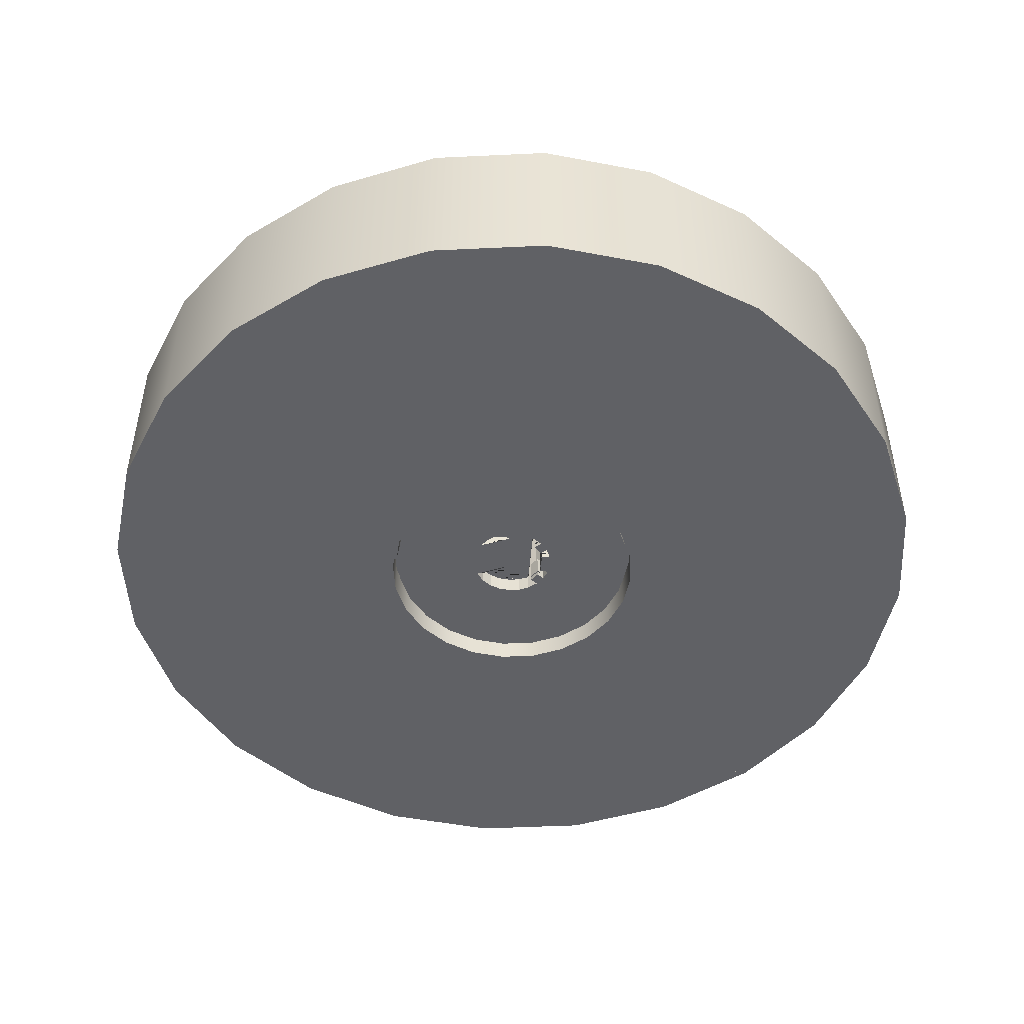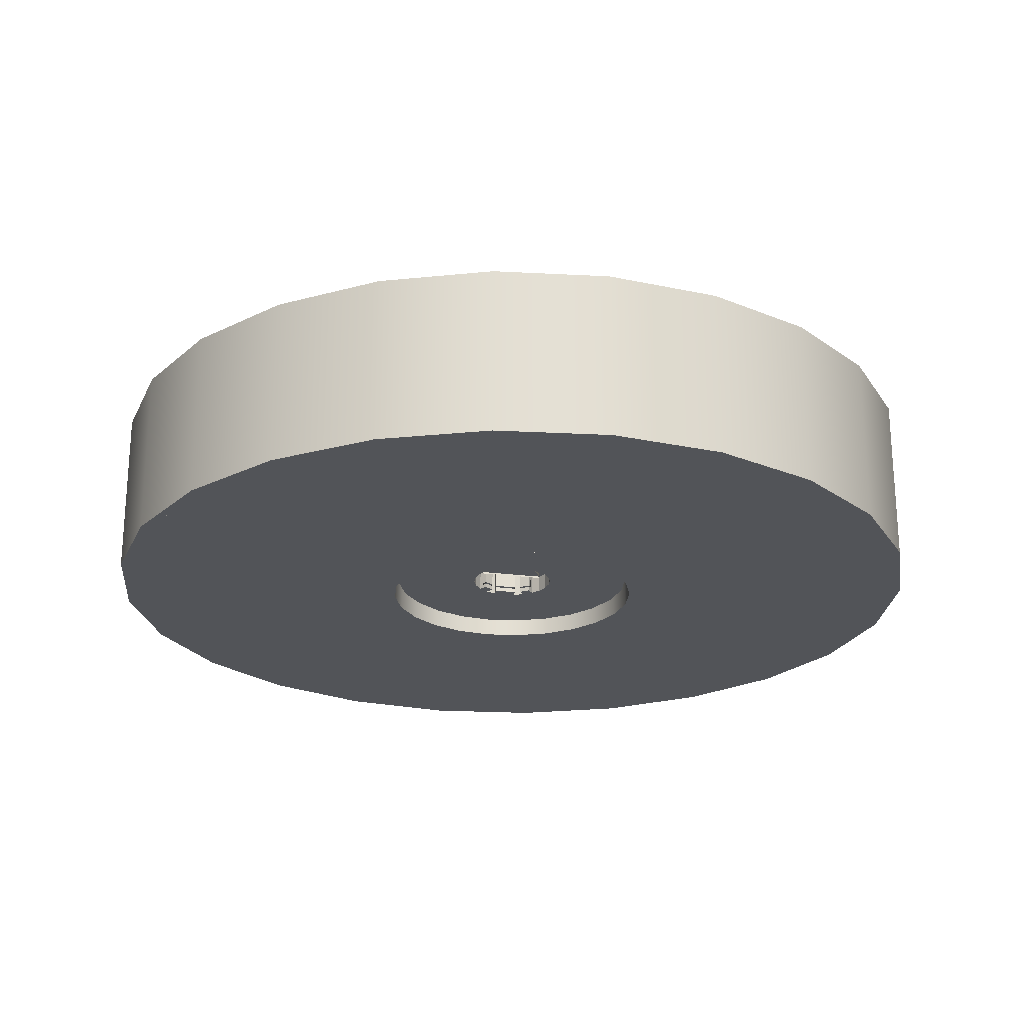
<metadata>
{"format":"obj","ext":"obj","renderer":"f3d","projection":"perspective","resolution":1024,"background":"white","views":[{"elev":-48.9,"azim":-94.5,"up":"+Y"},{"elev":-23.1,"azim":167.4,"up":"+Y"}]}
</metadata>
<code>
g Mesh1 Model
v 10.96 0 10.96
v 13.42 0 7.75
v 13.42 3.6 7.75
v 10.96 3.6 10.96
f 1 2 3 4
v 12.94 0 48.3
f 1 5 2
v 7.75 0 13.42
f 6 5 1
v 4.012 0 14.97
f 7 5 6
v 0 0 15.5
f 8 5 7
v -5.775e-15 0 50
f 8 9 5
v -4.012 0 14.97
f 10 9 8
v -7.75 0 13.42
f 11 9 10
v -10.96 0 10.96
f 12 9 11
v -12.94 0 48.3
f 12 13 9
v -13.42 0 7.75
f 14 13 12
v -14.97 0 4.012
f 15 13 14
v -15.5 0 -0
f 16 13 15
v -25 0 -43.3
f 17 13 16
v -25 0 43.3
f 17 18 13
v -35.36 0 -35.36
f 19 18 17
v -35.36 0 35.36
f 19 20 18
v -43.3 0 -25
f 21 20 19
v -43.3 0 25
f 21 22 20
v -48.3 0 -12.94
f 23 22 21
v -48.3 0 12.94
f 23 24 22
v -50 0 -5.775e-15
f 24 23 25
v -49.27 0 -13.2
f 25 26 23
v -51.01 0 3.497e-15
f 26 25 27
v -49.27 0 13.2
f 25 28 27
f 28 25 24
v -50 20 -5.775e-15
v -48.3 20 12.94
f 24 25 29 30
v -48.3 20 -12.94
f 25 23 31 29
v -43.3 20 -25
f 23 21 32 31
v -44.17 0 -25.5
f 23 33 21
f 23 26 33
v -49.27 20 -13.2
v -44.17 20 -25.5
f 33 26 34 35
v -51.01 20 3.497e-15
f 26 27 36 34
v -49.27 20 13.2
f 27 28 37 36
v -44.17 0 25.5
v -44.17 20 25.5
f 28 38 39 37
f 28 24 38
f 38 24 22
v -43.3 20 25
f 22 24 30 40
f 30 39 40
f 30 37 39
f 29 37 30
f 37 29 36
f 29 34 36
f 34 29 31
f 34 31 35
f 35 31 32
v -36.07 20 -36.07
f 35 32 41
v -35.36 20 -35.36
f 41 32 42
f 21 19 42 32
v -36.07 0 -36.07
f 21 43 19
f 21 33 43
f 43 33 35 41
v -25.5 0 -44.17
v -25.5 20 -44.17
f 44 43 41 45
f 19 43 44
f 19 44 17
v -13.2 0 -49.27
f 17 44 46
v -13.2 20 -49.27
f 46 44 45 47
v -25 20 -43.3
f 45 48 47
f 45 42 48
f 41 42 45
f 19 17 48 42
v -12.94 0 -48.3
v -12.94 20 -48.3
f 17 49 50 48
f 16 49 17
v -14.97 0 -4.012
f 49 16 51
v -15.5 3.6 -0
v -14.97 3.6 -4.012
f 51 16 52 53
v -14.97 3.6 4.012
f 16 15 54 52
v -13.42 3.6 7.75
f 15 14 55 54
v -10.96 3.6 10.96
f 14 12 56 55
v -7.75 3.6 13.42
f 12 11 57 56
v -4.012 3.6 14.97
f 11 10 58 57
v 0 3.6 15.5
f 10 8 59 58
v 4.012 3.6 14.97
f 8 7 60 59
v 7.75 3.6 13.42
f 7 6 61 60
f 6 1 4 61
v 10.61 3.6 10.61
f 62 61 4
v 7.5 3.6 12.99
f 63 61 62
f 63 60 61
v 3.882 3.6 14.49
f 64 60 63
v 0 3.6 15
f 65 60 64
f 65 59 60
v -3.882 3.6 14.49
f 66 59 65
f 66 58 59
v -7.5 3.6 12.99
f 67 58 66
f 67 57 58
v -10.61 3.6 10.61
f 68 57 67
f 68 56 57
v -12.99 3.6 7.5
f 69 56 68
f 69 55 56
v -14.49 3.6 3.882
f 70 55 69
f 70 54 55
v -15 3.6 -0
f 71 54 70
f 54 71 52
f 71 53 52
v -14.49 3.6 -3.882
f 53 71 72
v -14.6 3.6 -1.231e-14
f 73 72 71
v -14.1 3.6 -3.778
f 72 73 74
v -14.1 3.4 -3.778
v -14.6 3.4 -1.231e-14
f 75 74 73 76
v -12.64 3.4 -7.298
v -12.64 3.6 -7.298
f 77 78 74 75
v -10.32 3.4 -10.32
v -10.32 3.6 -10.32
f 79 80 78 77
v -7.298 3.4 -12.64
v -7.298 3.6 -12.64
f 81 82 80 79
v -3.778 3.4 -14.1
v -3.778 3.6 -14.1
f 83 84 82 81
v -7.636e-15 3.4 -14.6
v -7.636e-15 3.6 -14.6
f 85 86 84 83
v 3.778 3.4 -14.1
v 3.778 3.6 -14.1
f 87 88 86 85
v 7.298 3.4 -12.64
v 7.298 3.6 -12.64
f 89 90 88 87
v 10.32 3.4 -10.32
v 10.32 3.6 -10.32
f 91 92 90 89
v 12.64 3.4 -7.298
v 12.64 3.6 -7.298
f 93 94 92 91
v 14.1 3.4 -3.778
v 14.1 3.6 -3.778
f 95 96 94 93
v 14.6 3.4 3.407e-15
v 14.6 3.6 3.407e-15
f 97 98 96 95
v 14.1 3.4 3.778
v 14.1 3.6 3.778
f 99 100 98 97
v 12.64 3.4 7.298
v 12.64 3.6 7.298
f 101 102 100 99
v 10.32 3.4 10.32
v 10.32 3.6 10.32
f 103 104 102 101
v 7.298 3.4 12.64
v 7.298 3.6 12.64
f 105 106 104 103
v 3.778 3.4 14.1
v 3.778 3.6 14.1
f 107 108 106 105
v -1.245e-14 3.4 14.6
v -1.245e-14 3.6 14.6
f 109 110 108 107
v -3.778 3.4 14.1
v -3.778 3.6 14.1
f 111 112 110 109
v -7.298 3.4 12.64
v -7.298 3.6 12.64
f 113 114 112 111
v -10.32 3.4 10.32
v -10.32 3.6 10.32
f 115 116 114 113
v -12.64 3.4 7.298
v -12.64 3.6 7.298
f 117 118 116 115
v -14.1 3.4 3.778
v -14.1 3.6 3.778
f 119 120 118 117
f 76 73 120 119
f 73 70 120
f 70 73 71
v -14.49 3.4 3.882
v -15 3.4 -1.93e-33
f 70 121 122 71
v -12.99 3.4 7.5
f 69 123 121 70
v -10.61 3.4 10.61
f 68 124 123 69
v -7.5 3.4 12.99
f 67 125 124 68
v -3.882 3.4 14.49
f 66 126 125 67
v 1.853e-33 3.4 15
f 65 127 126 66
v 3.882 3.4 14.49
f 64 128 127 65
v 7.5 3.4 12.99
f 63 129 128 64
v 10.61 3.4 10.61
f 62 130 129 63
v 12.99 3.6 7.5
v 12.99 3.4 7.5
f 131 132 130 62
v 14.49 3.6 3.882
v 14.49 3.4 3.882
f 133 134 132 131
v 15 3.6 -0
v 15 3.4 -1.93e-33
f 135 136 134 133
v 14.49 3.6 -3.882
v 14.49 3.4 -3.882
f 137 138 136 135
v 12.99 3.6 -7.5
v 12.99 3.4 -7.5
f 139 140 138 137
v 10.61 3.6 -10.61
v 10.61 3.4 -10.61
f 141 142 140 139
v 7.5 3.6 -12.99
v 7.5 3.4 -12.99
f 143 144 142 141
v 3.882 3.6 -14.49
v 3.882 3.4 -14.49
f 145 146 144 143
v 0 3.6 -15
v 1.853e-33 3.4 -15
f 147 148 146 145
v -3.882 3.6 -14.49
v -3.882 3.4 -14.49
f 149 150 148 147
v -7.5 3.6 -12.99
v -7.5 3.4 -12.99
f 151 152 150 149
v -10.61 3.6 -10.61
v -10.61 3.4 -10.61
f 153 154 152 151
v -12.99 3.6 -7.5
v -12.99 3.4 -7.5
f 155 156 154 153
v -14.49 3.4 -3.882
f 72 157 156 155
f 71 122 157 72
v -14.49 2 -3.882
v -15 2 -0
f 158 157 122 159
v -12.99 2 -7.5
f 160 156 157 158
v -10.61 2 -10.61
f 161 154 156 160
v -7.5 2 -12.99
f 162 152 154 161
v -3.882 2 -14.49
f 163 150 152 162
v 0 2 -15
f 164 148 150 163
v 3.882 2 -14.49
f 165 146 148 164
v 7.5 2 -12.99
f 166 144 146 165
v 10.61 2 -10.61
f 166 167 142 144
v 10.61 2 10.61
f 166 168 167
v 7.5 2 12.99
f 166 169 168
v 5 2 -0
f 166 170 169
v 4.83 2 -1.294
f 166 171 170
v 4.33 2 -2.5
f 166 172 171
f 165 172 166
v 3.536 2 -3.536
f 165 173 172
v 2.5 2 -4.33
f 165 174 173
f 164 174 165
v -2.5 2 -4.33
f 164 175 174
v -3.536 2 -3.536
f 164 176 175
f 163 176 164
v -4.33 2 -2.5
f 163 177 176
v -4.83 2 -1.294
f 163 178 177
v -5 2 -0
f 163 179 178
v -7.5 2 12.99
f 163 180 179
f 162 180 163
v -10.61 2 10.61
f 162 181 180
f 161 181 162
v -12.99 2 7.5
f 161 182 181
f 160 182 161
f 158 182 160
v -14.49 2 3.882
f 158 183 182
f 183 158 159
f 159 122 121 183
f 76 121 122
f 121 76 119
f 121 119 123
f 123 119 117
f 123 117 124
f 124 117 115
f 124 115 125
f 125 115 113
f 125 113 126
f 126 113 111
f 126 111 127
f 127 111 109
f 127 109 107
f 127 107 128
f 128 107 105
f 128 105 129
f 129 105 103
f 129 103 130
f 130 103 101
f 130 101 132
f 132 101 99
f 132 99 134
f 134 99 97
f 134 97 136
f 97 138 136
f 95 138 97
f 95 140 138
f 93 140 95
f 93 142 140
f 91 142 93
f 91 144 142
f 89 144 91
f 89 146 144
f 87 146 89
f 87 148 146
f 85 148 87
f 83 148 85
f 83 150 148
f 81 150 83
f 81 152 150
f 79 152 81
f 79 154 152
f 77 154 79
f 77 156 154
f 75 156 77
f 75 157 156
f 76 157 75
f 157 76 122
v 12.99 2 -7.5
f 167 184 140 142
v 12.99 2 7.5
f 167 185 184
f 167 168 185
f 168 130 132 185
f 169 129 130 168
v 3.882 2 14.49
f 186 128 129 169
v 0 2 15
f 187 127 128 186
v -3.882 2 14.49
f 188 126 127 187
f 188 180 125 126
f 188 179 180
v -4.83 2 1.294
f 179 188 189
v -4.33 2 2.5
f 189 188 190
v -3.536 2 3.536
f 190 188 191
f 191 188 187
v -2.927 2 2.742
f 191 187 192
v -2.5 2 4.33
f 192 187 193
v -1.294 2 4.83
f 193 187 194
v -1.294 2 3.83
f 194 187 195
v 1.294 2 3.83
f 195 187 196
v 1.294 2 4.83
f 196 187 197
f 186 197 187
v 2.5 2 4.33
f 197 186 198
v 2.927 2 2.742
f 198 186 199
v 3.536 2 3.536
f 199 186 200
v 4.33 2 2.5
f 200 186 201
f 201 186 169
v 4.83 2 1.294
f 201 169 202
f 202 169 170
v 5 3.8 -0
v 4.83 3.8 1.294
f 202 170 203 204
v 4.83 3.8 -1.294
f 170 171 205 203
v 4.33 3.8 -2.5
f 171 172 206 205
v 3.536 3.8 -3.536
f 172 173 207 206
v 2.5 2.25 -4.33
v 2.5 3.8 -4.33
f 173 174 208 209 207
v -2.5 2.25 -4.33
f 208 174 175 210
v -3.536 3.8 -3.536
v -2.5 3.8 -4.33
f 175 176 211 212 210
v -4.33 3.8 -2.5
f 176 177 213 211
v -4.83 3.8 -1.294
f 177 178 214 213
v -5 3.8 -0
f 178 179 215 214
v -4.83 3.8 1.294
f 179 189 216 215
v -4.33 3.8 2.5
f 189 190 217 216
v -3.536 5 3.536
v -4.33 5 2.5
v -4.33 4 2.5
f 191 218 219 220 217 190
v -2.927 2.5 2.742
v -3.231 2.5 3.139
v -3.231 2.7 3.139
v -2.927 2.7 2.742
v -2.927 5 2.742
f 218 191 192 221 222 223 224 225
v -1.891 2 3.537
v -1.891 2.5 3.537
f 226 227 221 192
v -2.5 5 4.33
v -1.891 5 3.537
v -1.891 2.7 3.537
v -2.196 2.7 3.933
v -2.196 2.5 3.933
f 193 228 229 230 231 232 227 226
v -1.294 5 4.83
f 194 233 228 193
v -1.294 2.7 3.83
v -1.294 5 3.83
v -1.294 2.5 3.83
v -1.294 2.5 4.33
v -1.294 2.7 4.33
f 234 235 233 194 195 236 237 238
v 1.294 2.7 3.83
v 1.294 5 3.83
f 235 234 239 240
v 1.294 2.7 4.33
f 239 234 238 241
v 1.294 2.5 4.33
f 242 241 238 237
v 1.294 2.5 3.83
v 1.294 5 4.83
f 240 239 241 242 243 196 197 244
f 236 243 242 237
f 196 243 236 195
v 2.5 5 4.33
f 198 245 244 197
v 1.891 2 3.537
v 1.891 2.5 3.537
v 2.196 2.5 3.933
v 2.196 2.7 3.933
v 1.891 2.7 3.537
v 1.891 5 3.537
f 245 198 246 247 248 249 250 251
f 199 246 198
v 2.927 2.5 2.742
f 199 252 247 246
v 3.536 5 3.536
v 2.927 5 2.742
v 2.927 2.7 2.742
v 3.231 2.7 3.139
v 3.231 2.5 3.139
f 200 253 254 255 256 257 252 199
v 4.33 4 2.5
v 4.33 5 2.5
v 4.33 3.8 2.5
f 258 259 253 200 201 260
v 4.114 4 2.5
v 4.114 5.5 2.5
v 4.33 5.5 2.5
f 258 261 262 263 259
v 2.5 4 -4.33
v 2.5 4 -0.5413
v 2.7 4 -0.5413
v 2.7 4 -3.925
v 3.393 4 -3.393
v 4.155 4 -2.399
v 4.635 4 -1.242
v 4.772 4 -0.2
v 4.772 4 0.2
v 4.635 4 1.242
v 4.196 4 2.3
v 4.83 4 1.294
v 5 4 -0
v 4.83 4 -1.294
v 4.33 4 -2.5
v 3.536 4 -3.536
f 264 265 266 267 268 269 270 271 272 273 274 261 258 275 276 277 278 279
v 2.5 5.5 -0.5413
v 2.5 5.5 -4.33
f 264 265 280 281
v 2.5 3.8 -0.5413
f 265 264 209 282
f 264 279 207 209
v 3.536 5.5 -3.536
f 279 264 281 283
v 2.7 5.5 -0.5413
v 2.7 5.5 -3.925
v 3.393 5.5 -3.393
v 4.155 5.5 -2.399
v 4.635 5.5 -1.242
v 4.772 5.5 -0.2
v 4.772 5.5 0.2
v 4.635 5.5 1.242
v 4.196 5.5 2.3
v 4.83 5.5 1.294
v 5 5.5 1.062e-16
v 4.83 5.5 -1.294
v 4.33 5.5 -2.5
f 281 280 284 285 286 287 288 289 290 291 292 262 263 293 294 295 296 283
f 265 266 284 280
v -2.5 4 -0.5413
v -2.7 4 -0.5413
v -2.7 4 -3.925
v -3.393 4 -3.393
v -4.155 4 -2.399
v -4.635 4 -1.242
v -4.772 4 -0.2
v -4.772 4 0.2
v -4.635 4 1.242
v -4.196 4 2.3
v -4.114 4 2.5
f 265 297 298 299 300 301 302 303 304 305 306 307 261 274 273 272 271 270 269 268 267 266
v -2.5 3.8 -0.5413
f 297 265 282 308
v 2.5 3.75 -0.5413
v -2.5 3.75 -0.5413
f 282 309 310 308
v 2.5 2.25 -3.789
v 2.5 2.5 -3.789
v 2.5 2.5 -3.248
v 2.5 2.75 -3.248
v 2.5 2.75 -2.706
v 2.5 3 -2.706
v 2.5 3 -2.165
v 2.5 3.25 -2.165
v 2.5 3.25 -1.624
v 2.5 3.5 -1.624
v 2.5 3.5 -1.083
v 2.5 3.75 -1.083
f 309 282 209 208 311 312 313 314 315 316 317 318 319 320 321 322
v -2.5 2.25 -3.789
f 311 208 210 323
v -2.5 3.75 -1.083
v -2.5 3.5 -1.083
v -2.5 3.5 -1.624
v -2.5 3.25 -1.624
v -2.5 3.25 -2.165
v -2.5 3 -2.165
v -2.5 3 -2.706
v -2.5 2.75 -2.706
v -2.5 2.75 -3.248
v -2.5 2.5 -3.248
v -2.5 2.5 -3.789
f 210 212 308 310 324 325 326 327 328 329 330 331 332 333 334 323
v -2.5 4 -4.33
f 335 297 308 212
v -3.536 4 -3.536
v -4.33 4 -2.5
v -4.83 4 -1.294
v -5 4 -0
v -4.83 4 1.294
f 220 307 306 305 304 303 302 301 300 299 298 297 335 336 337 338 339 340
v -4.33 5.5 2.5
v -4.114 5.5 2.5
f 307 220 219 341 342
v -4.114 3.8 2.5
f 220 307 343 217
v 4.114 3.8 2.5
f 307 261 344 343
v -4.33 24 2.5
v 4.33 24 2.5
f 261 307 342 341 345 346 263 262
v -4.196 5.5 2.3
f 307 306 347 342
v -4.635 5.5 1.242
f 306 305 348 347
v -4.772 5.5 0.2
f 305 304 349 348
v -4.772 5.5 -0.2
f 304 303 350 349
v -4.635 5.5 -1.242
f 303 302 351 350
v -4.155 5.5 -2.399
f 302 301 352 351
v -3.393 5.5 -3.393
f 301 300 353 352
v -2.7 5.5 -3.925
f 300 299 354 353
v -2.7 5.5 -0.5413
f 299 298 355 354
v -2.5 5.5 -0.5413
f 298 297 356 355
v -2.5 5.5 -4.33
f 297 335 357 356
v -3.536 5.5 -3.536
f 335 336 358 357
f 336 335 212 211
f 337 336 211 213
v -4.33 5.5 -2.5
f 336 337 359 358
v -4.83 5.5 -1.294
f 337 338 360 359
f 338 337 213 214
f 339 338 214 215
v -5 5.5 1.203e-15
f 338 339 361 360
v -4.83 5.5 1.294
f 339 340 362 361
f 340 339 215 216
f 220 340 216 217
f 340 220 219 341 362
v -3.536 24 3.536
f 341 219 218 363 345
v -2.5 24 4.33
f 363 218 228 364
f 228 218 225 229
f 225 224 230 229
f 230 224 223 231
f 232 231 223 222
f 221 227 232 222
v -1.294 24 4.83
f 364 228 233 365
v 0 5 5
v 0 24 5
f 365 233 366 367
f 235 240 244 366 233
v 1.294 24 4.83
f 367 366 244 368
v 2.5 24 4.33
f 368 244 245 369
v 3.536 24 3.536
f 369 245 253 370
f 253 245 251 254
f 251 250 255 254
f 255 250 249 256
f 257 256 249 248
f 247 252 257 248
f 370 253 259 263 346
f 258 275 293 263 259
f 275 258 260 204
f 261 258 260 344
f 201 202 204 260
f 276 275 204 203
f 275 276 294 293
f 276 277 295 294
f 277 276 203 205
f 278 277 205 206
f 277 278 296 295
f 278 279 283 296
f 279 278 206 207
f 346 345 363 364 365 367 368 369 370
f 341 342 347 348 349 350 351 352 353 354 355 356 357 358 359 360 361 362
f 274 261 262 292
f 273 274 292 291
f 272 273 291 290
f 271 272 290 289
f 270 271 289 288
f 269 270 288 287
f 268 269 287 286
f 267 268 286 285
f 266 267 285 284
f 309 322 324 310
f 322 321 325 324
f 321 320 326 325
f 320 319 327 326
f 319 318 328 327
f 318 317 329 328
f 317 316 330 329
f 316 315 331 330
f 315 314 332 331
f 314 313 333 332
f 313 312 334 333
f 312 311 323 334
f 226 192 193
f 180 181 124 125
f 182 123 124 181
f 183 121 123 182
v 14.49 2 3.882
f 185 132 134 371
v 15 2 -0
f 371 134 136 372
v 14.49 2 -3.882
f 372 136 138 373
f 373 138 140 184
f 184 371 373
f 184 185 371
f 373 371 372
v -13.42 3.6 -7.75
f 374 72 155
f 53 72 374
v -13.42 0 -7.75
f 375 51 53 374
f 49 51 375
v -10.96 0 -10.96
f 49 375 376
v -10.96 3.6 -10.96
f 376 375 374 377
f 374 155 377
f 377 155 153
f 155 78 153
f 155 74 78
f 72 74 155
f 153 78 80
f 153 80 151
f 151 80 82
f 151 82 149
f 149 82 84
f 149 84 147
f 147 84 86
f 147 86 88
f 147 88 145
f 145 88 90
f 145 90 143
f 143 90 92
f 143 92 141
f 141 92 94
f 141 94 139
f 139 94 96
f 139 96 137
f 137 96 98
f 137 98 135
f 98 133 135
f 100 133 98
f 100 131 133
f 102 131 100
f 102 62 131
f 104 62 102
f 104 63 62
f 106 63 104
f 106 64 63
f 108 64 106
f 108 65 64
f 110 65 108
f 112 65 110
f 112 66 65
f 114 66 112
f 114 67 66
f 116 67 114
f 116 68 67
f 118 68 116
f 118 69 68
f 120 69 118
f 120 70 69
f 62 4 131
f 131 4 3
f 131 3 133
v 14.97 3.6 4.012
f 133 3 378
v 14.97 0 4.012
f 2 379 378 3
v 25 0 43.3
f 2 380 379
f 2 5 380
v 13.2 0 49.27
f 381 5 380
v 3.136e-15 0 51.01
f 382 5 381
f 382 9 5
f 382 13 9
v -13.2 0 49.27
f 383 13 382
f 383 18 13
v -25.5 0 44.17
f 384 18 383
f 384 20 18
v -36.07 0 36.07
f 385 20 384
f 385 22 20
f 38 22 385
v -36.07 20 36.07
f 38 385 386 39
v -25.5 20 44.17
f 385 384 387 386
v -13.2 20 49.27
f 384 383 388 387
v 3.136e-15 20 51.01
f 383 382 389 388
v 13.2 20 49.27
f 382 381 390 389
v 25.5 0 44.17
v 25.5 20 44.17
f 381 391 392 390
f 381 380 391
v 35.36 0 35.36
f 391 380 393
v 25 0 -43.3
f 394 380 393
v 15.5 0 -0
f 394 395 380
v 14.97 0 -4.012
f 394 396 395
v 13.42 0 -7.75
f 394 397 396
v 12.94 0 -48.3
f 398 397 394
v 10.96 0 -10.96
f 398 399 397
v 7.75 0 -13.42
f 398 400 399
v 4.012 0 -14.97
f 398 401 400
v 0 0 -50
f 402 401 398
v 0 0 -15.5
f 402 403 401
v -4.012 0 -14.97
f 402 404 403
v -7.75 0 -13.42
f 402 405 404
f 402 376 405
f 49 376 402
v 7.533e-14 0 -51.01
f 49 406 402
f 49 46 406
f 17 46 49
v 7.533e-14 20 -51.01
f 406 46 47 407
f 47 50 407
f 47 48 50
v 0 20 -50
f 407 50 408
f 49 402 408 50
v 12.94 20 -48.3
f 402 398 409 408
f 402 406 398
v 13.2 0 -49.27
f 398 406 410
v 13.2 20 -49.27
f 410 406 407 411
f 407 409 411
f 407 408 409
v 25 20 -43.3
f 411 409 412
f 398 394 412 409
f 398 410 394
v 25.5 0 -44.17
f 394 410 413
v 25.5 20 -44.17
f 413 410 411 414
f 411 412 414
v 35.36 20 -35.36
f 414 412 415
v 35.36 0 -35.36
f 394 416 415 412
f 394 393 416
v 43.3 0 25
f 416 393 417
v 36.07 0 36.07
f 418 393 417
f 391 393 418
v 36.07 20 36.07
f 391 418 419 392
v 44.17 0 25.5
v 44.17 20 25.5
f 418 420 421 419
f 418 417 420
v 48.3 0 12.94
f 420 417 422
v 43.3 0 -25
f 423 417 422
f 416 417 423
v 36.07 0 -36.07
f 416 424 423
f 416 413 424
f 394 413 416
v 36.07 20 -36.07
f 424 413 414 425
f 414 415 425
v 43.3 20 -25
f 425 415 426
f 416 423 426 415
v 48.3 0 -12.94
v 48.3 20 -12.94
f 423 427 428 426
f 423 422 427
v 50 0 1.155e-14
f 427 422 429
v 49.27 0 13.2
f 430 422 429
f 420 422 430
v 49.27 20 13.2
f 420 430 431 421
v 51.01 0 8.631e-14
v 51.01 20 8.631e-14
f 430 432 433 431
f 430 429 432
v 49.27 0 -13.2
f 429 434 432
f 427 434 429
v 44.17 0 -25.5
f 427 435 434
f 423 435 427
f 423 424 435
v 44.17 20 -25.5
f 435 424 425 436
f 425 426 436
f 436 426 428
v 49.27 20 -13.2
f 436 428 437
v 50 20 1.155e-14
f 437 428 438
f 427 429 438 428
v 48.3 20 12.94
f 429 422 439 438
v 43.3 20 25
f 422 417 440 439
v 35.36 20 35.36
f 417 393 441 440
v 25 20 43.3
f 393 380 442 441
v 12.94 20 48.3
f 380 5 443 442
v -5.775e-15 20 50
f 5 9 444 443
v -12.94 20 48.3
f 9 13 445 444
v -25 20 43.3
f 13 18 446 445
v -35.36 20 35.36
f 18 20 447 446
f 20 22 40 447
f 40 386 447
f 40 39 386
f 447 386 387
f 447 387 446
f 446 387 388
f 446 388 445
f 445 388 389
f 445 389 444
f 444 389 443
f 443 389 390
f 443 390 442
f 442 390 392
f 442 392 441
f 441 392 419
f 441 419 440
f 440 419 421
f 440 421 439
f 439 421 431
f 439 431 438
f 438 431 433
f 437 438 433
f 432 434 437 433
f 434 435 436 437
v -7.75 3.6 -13.42
f 405 376 377 448
f 377 153 448
f 448 153 151
v -4.012 3.6 -14.97
f 448 151 449
f 449 151 149
v 0 3.6 -15.5
f 449 149 450
f 450 149 147
f 450 147 145
v 4.012 3.6 -14.97
f 450 145 451
f 451 145 143
v 7.75 3.6 -13.42
f 451 143 452
f 452 143 141
v 10.96 3.6 -10.96
f 452 141 453
f 453 141 139
v 13.42 3.6 -7.75
f 453 139 454
f 454 139 137
v 14.97 3.6 -4.012
f 454 137 455
f 455 137 135
v 15.5 3.6 -0
f 455 135 456
f 135 378 456
f 133 378 135
f 379 395 456 378
f 379 380 395
f 395 396 455 456
f 396 397 454 455
f 397 399 453 454
f 399 400 452 453
f 400 401 451 452
f 401 403 450 451
f 403 404 449 450
f 404 405 448 449

</code>
